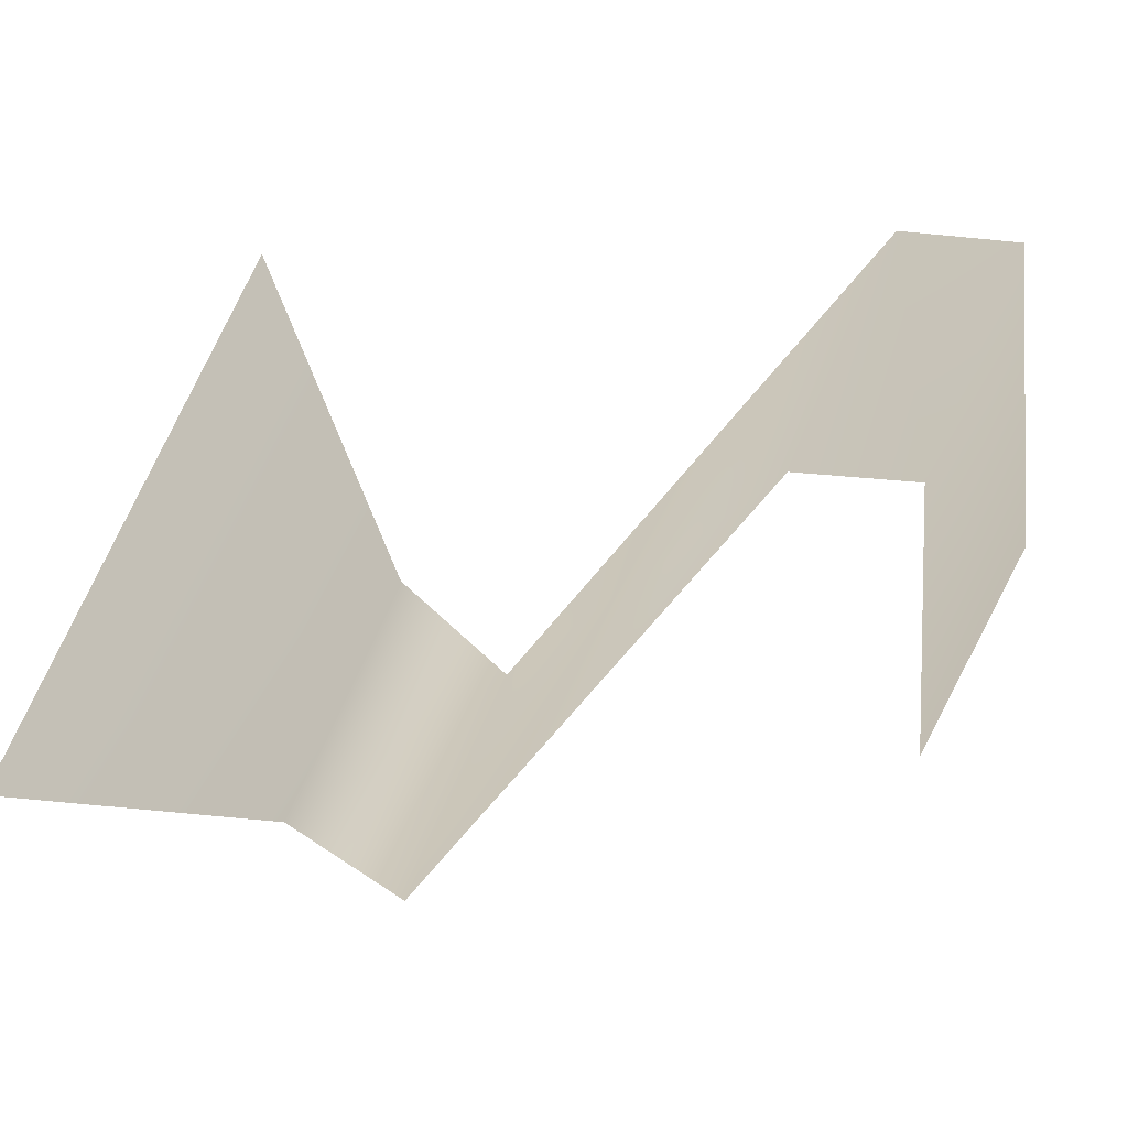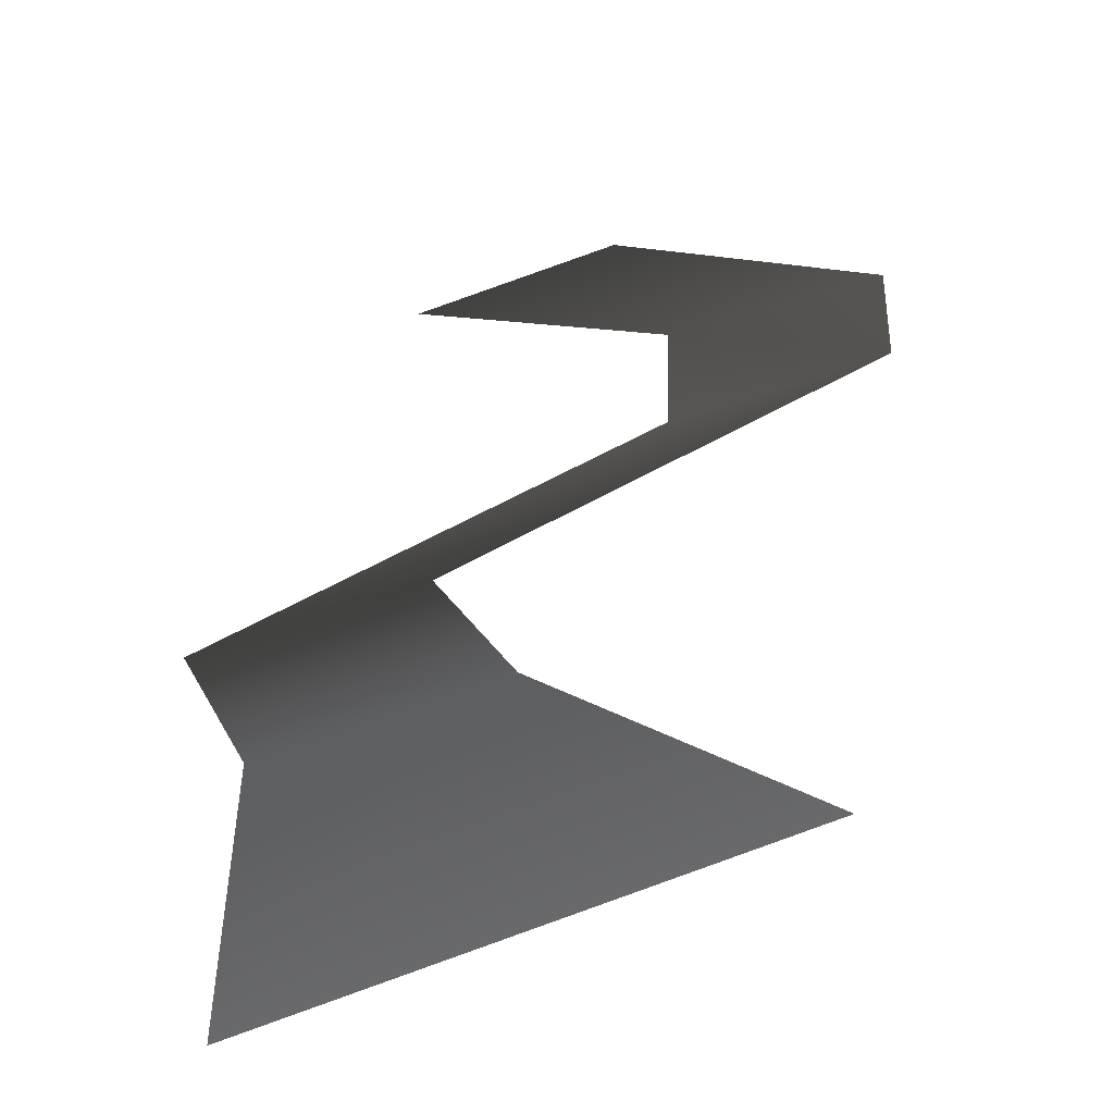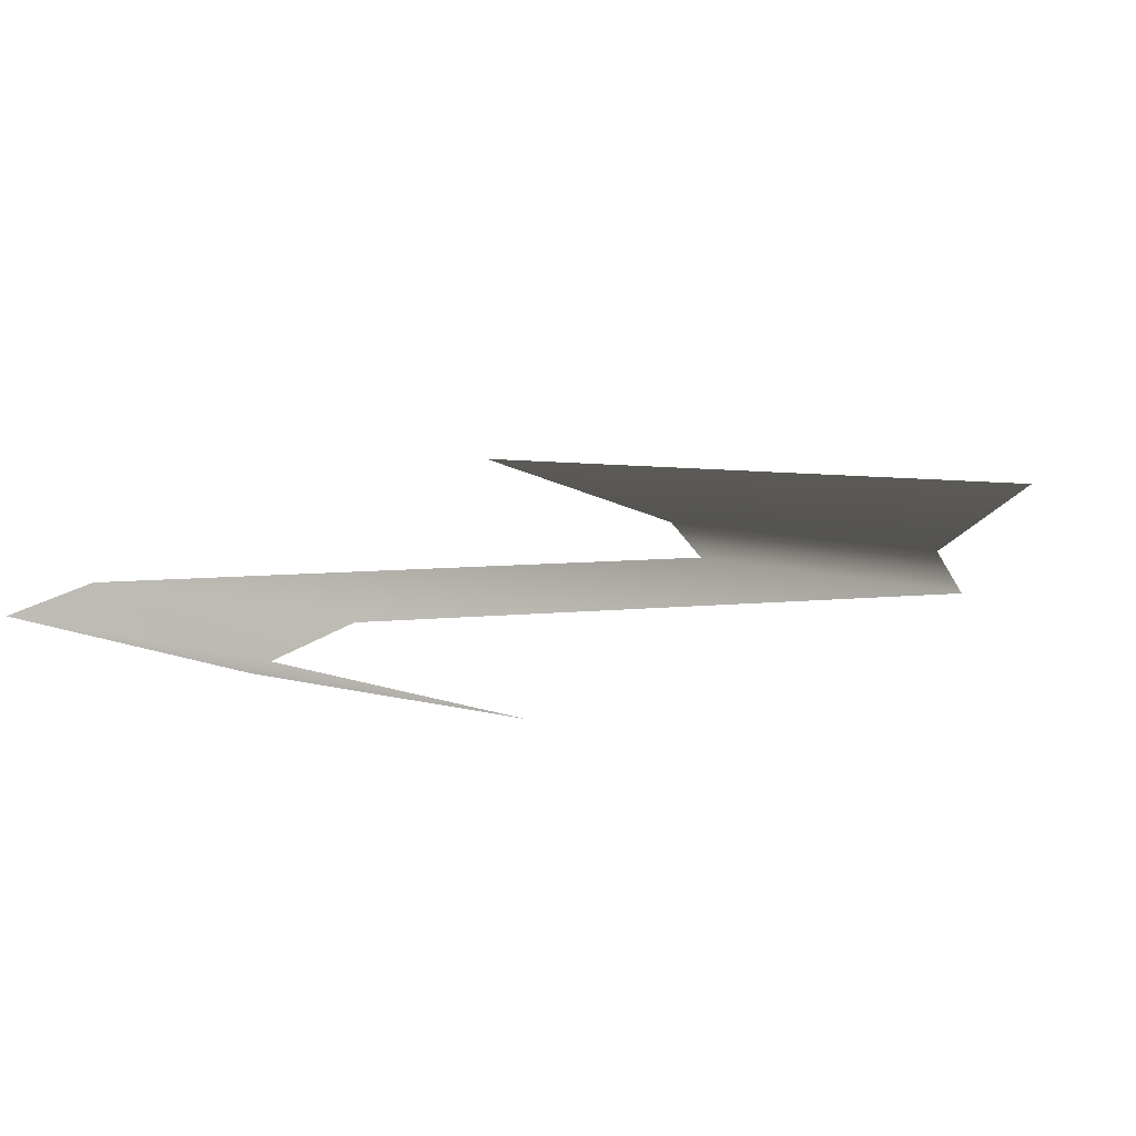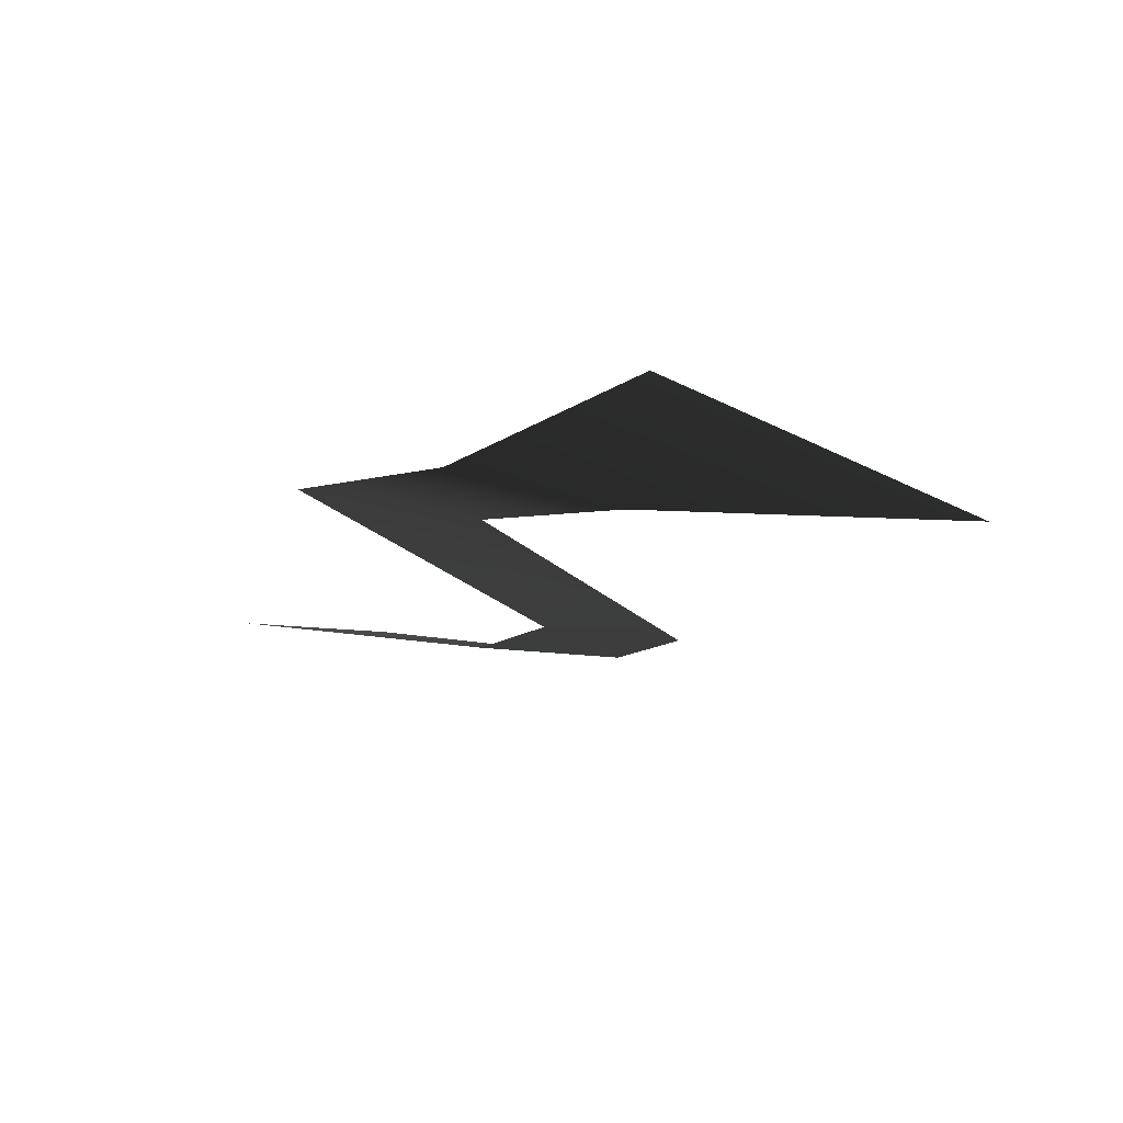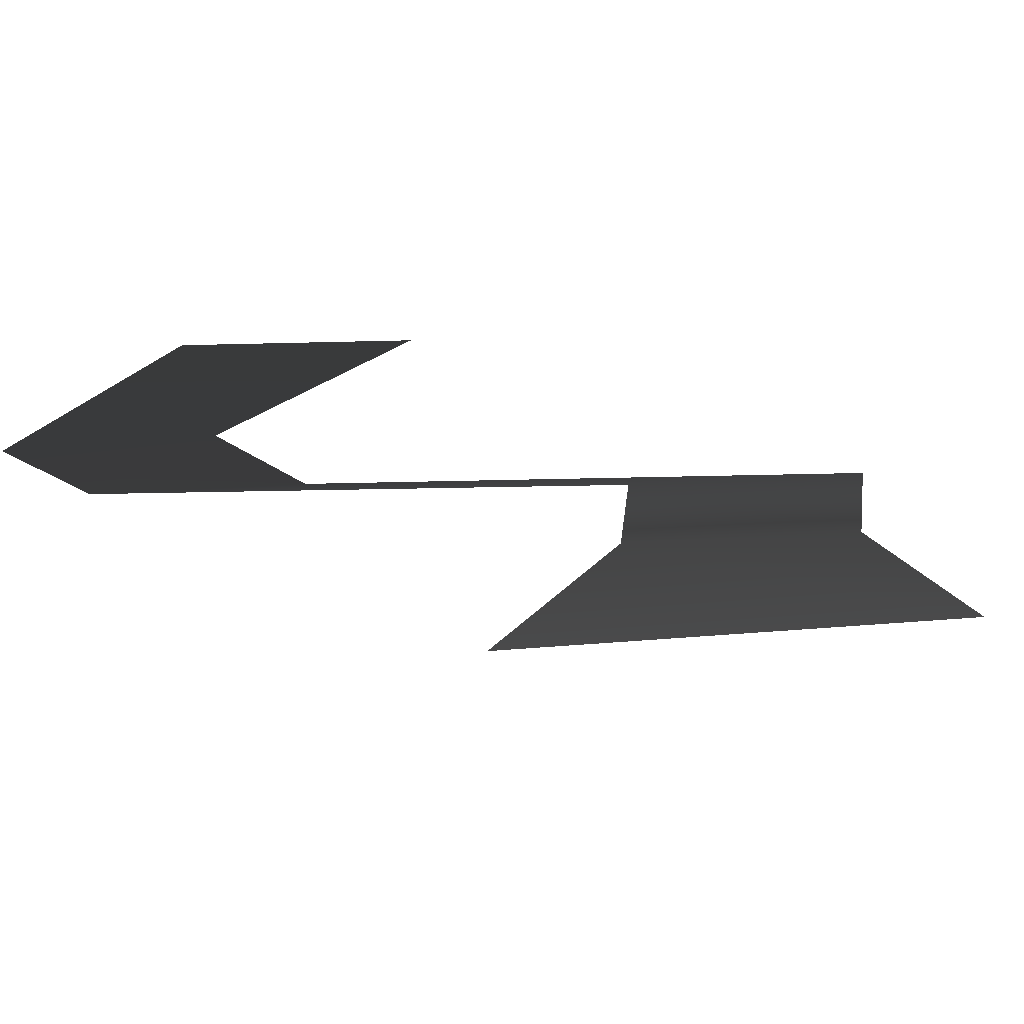
<metadata>
{"format":"obj","ext":"obj","renderer":"f3d","projection":"perspective","resolution":1024,"background":"white","views":[{"elev":-78.2,"azim":150.5,"up":"+Y"},{"elev":48.2,"azim":66.7,"up":"+Y"},{"elev":16.0,"azim":-86.1,"up":"+Y"},{"elev":-13.6,"azim":32.4,"up":"+Y"},{"elev":-26.1,"azim":-77.6,"up":"+Y"}]}
</metadata>
<code>
g Fog09
v -2.914 -0.1241 -0.3152
v -2.842 0.05831 -1.698
v -1.885 0.03355 -3.224
v -2.08 -0.1275 -1.748
v -1.207 0.0308 -2.919
v -1.351 -0.1294 -1.409
v -0.5399 0.05613 0.5069
v -0.6764 -0.09101 2.01
v 0.1942 -0.08428 1.933
v 0.2915 0.04302 0.3114
v 1.848 -0.06289 2.681
v 1.924 0.03139 -0.9941
g Fog09_0
f 3 2 1
f 4 3 1
f 5 3 4
f 6 5 4
f 5 6 7
f 6 8 7
f 8 9 7
f 9 10 7
f 10 9 11
f 12 10 11

</code>
